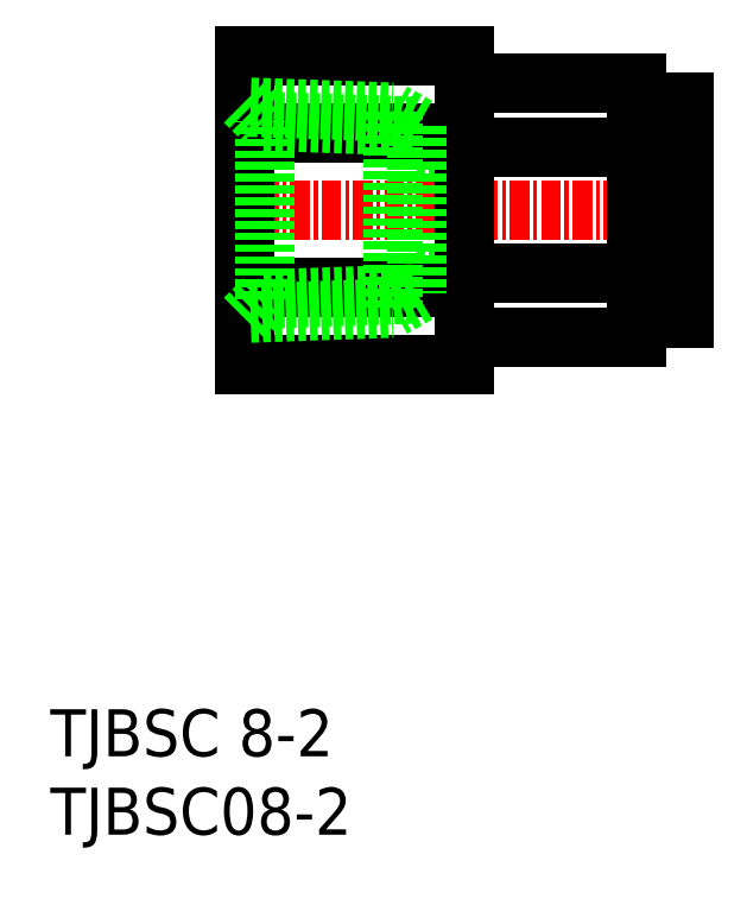
<metadata>
{"format":"dxf","ext":"dxf","renderer":"ezdxf+matplotlib","layout":"modelspace","background":"white","min_lineweight":24,"dpi":150}
</metadata>
<code>
0
SECTION
2
ENTITIES
0
INSERT
8
0
2
*U4
10
0
20
0
30
0
0
INSERT
8
0
2
*U5
10
0
20
0
30
0
0
LINE
8
0
10
23.41
20
35.83
30
0
11
40.41
21
35.83
31
0
0
LINE
8
0
10
23.41
20
43.83
30
0
11
40.41
21
43.83
31
0
0
LINE
8
CENTER
10
11.31
20
39.83
30
0
11
41.31
21
39.83
31
0
0
LINE
8
0
10
26.41
20
35.79
30
0
11
37.41
21
35.79
31
0
0
LINE
8
0
10
37.41
20
31.75
30
0
11
26.41
21
31.75
31
0
0
LINE
8
0
10
37.41
20
31.75
30
0
11
37.41
21
47.91
31
0
0
LINE
8
0
10
40.41
20
46.73
30
0
11
40.41
21
32.93
31
0
0
LINE
8
0
10
37.41
20
32.93
30
0
11
40.41
21
32.93
31
0
0
LINE
8
0
10
26.41
20
43.87
30
0
11
37.41
21
43.87
31
0
0
LINE
8
0
10
37.41
20
46.73
30
0
11
40.41
21
46.73
31
0
0
LINE
8
0
10
37.41
20
47.91
30
0
11
26.41
21
47.91
31
0
0
LINE
8
0
10
26.41
20
49.65
30
0
11
26.41
21
30.02
31
0
0
LINE
8
0
10
12.41
20
49.65
30
0
11
12.41
21
30.02
31
0
0
LINE
8
0
10
12.41
20
30.02
30
0
11
26.41
21
30.02
31
0
0
LINE
8
0
10
12.41
20
49.65
30
0
11
26.41
21
49.65
31
0
0
LINE
8
0
10
12.41
20
44.74
30
0
11
26.41
21
44.74
31
0
0
LINE
8
0
10
12.41
20
34.92
30
0
11
26.41
21
34.92
31
0
0
LINE
8
0
10
23.41
20
45.17
30
0
11
23.41
21
34.49
31
0
0
LINE
8
0
10
12.76
20
46.4
30
0
11
21.83
21
46.08
31
0
0
LINE
8
0
10
13.65
20
45.51
30
0
11
23.41
21
45.17
31
0
0
LINE
8
0
10
23.41
20
45.17
30
0
11
21.83
21
46.08
31
0
0
LINE
8
0
10
12.41
20
46.75
30
0
11
13.65
21
45.51
31
0
0
LINE
8
0
10
13.65
20
34.15
30
0
11
23.41
21
34.49
31
0
0
LINE
8
0
10
23.41
20
34.49
30
0
11
21.83
21
33.58
31
0
0
LINE
8
0
10
12.41
20
32.91
30
0
11
13.65
21
34.15
31
0
0
LINE
8
0
10
12.76
20
33.27
30
0
11
21.83
21
33.58
31
0
0
LINE
8
0
10
13.65
20
34.15
30
0
11
13.65
21
45.51
31
0
0
LINE
8
0
10
21.83
20
46.08
30
0
11
21.83
21
33.58
31
0
0
ENDSEC
0
EOF

</code>
